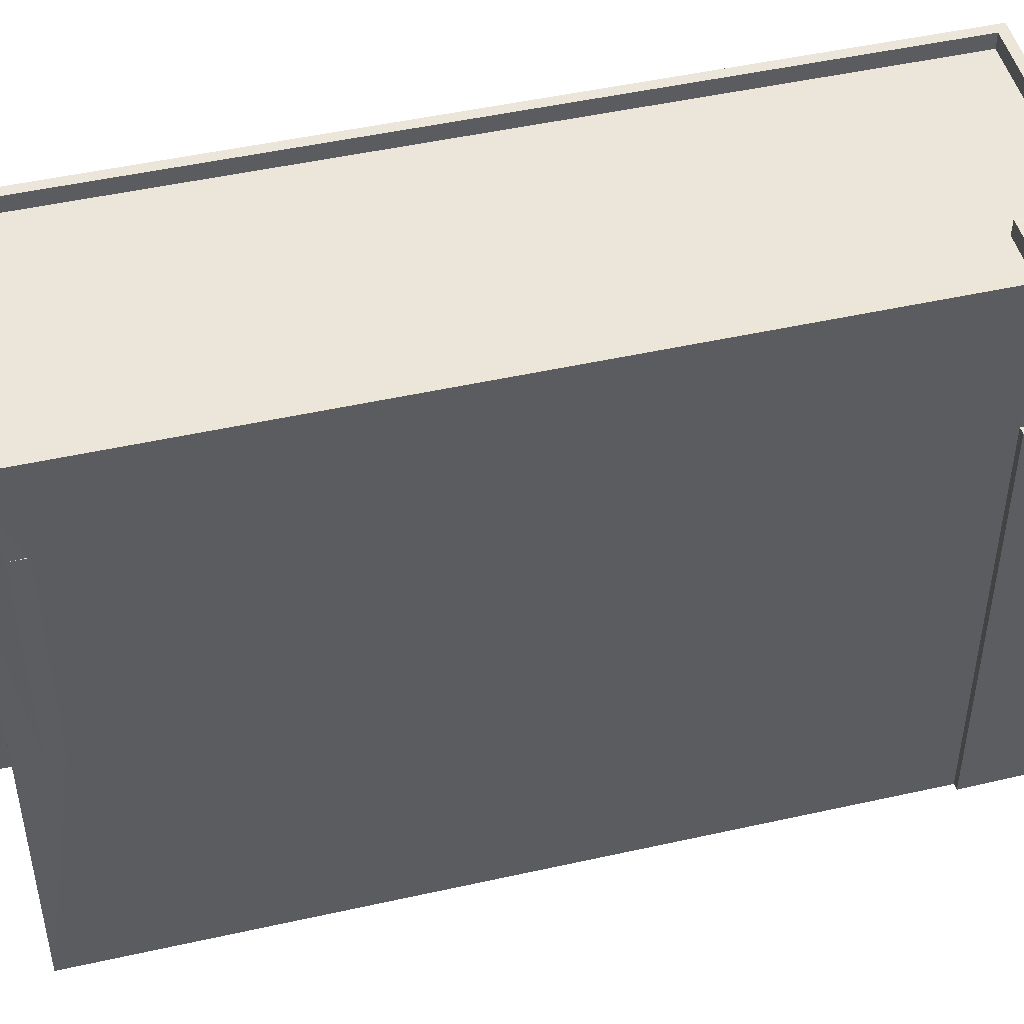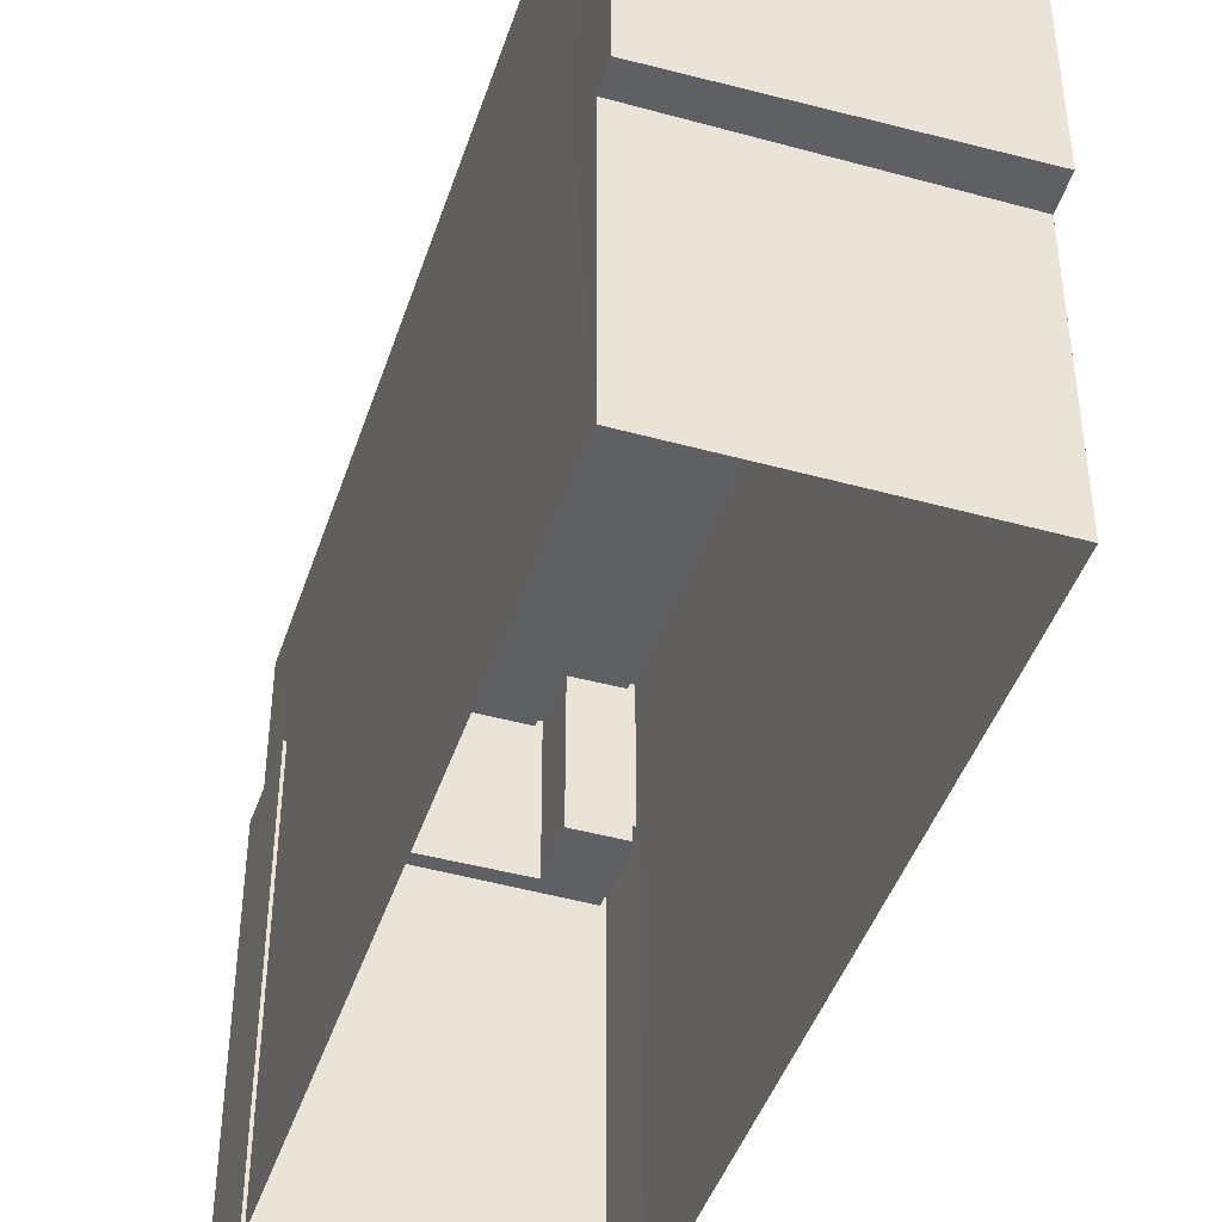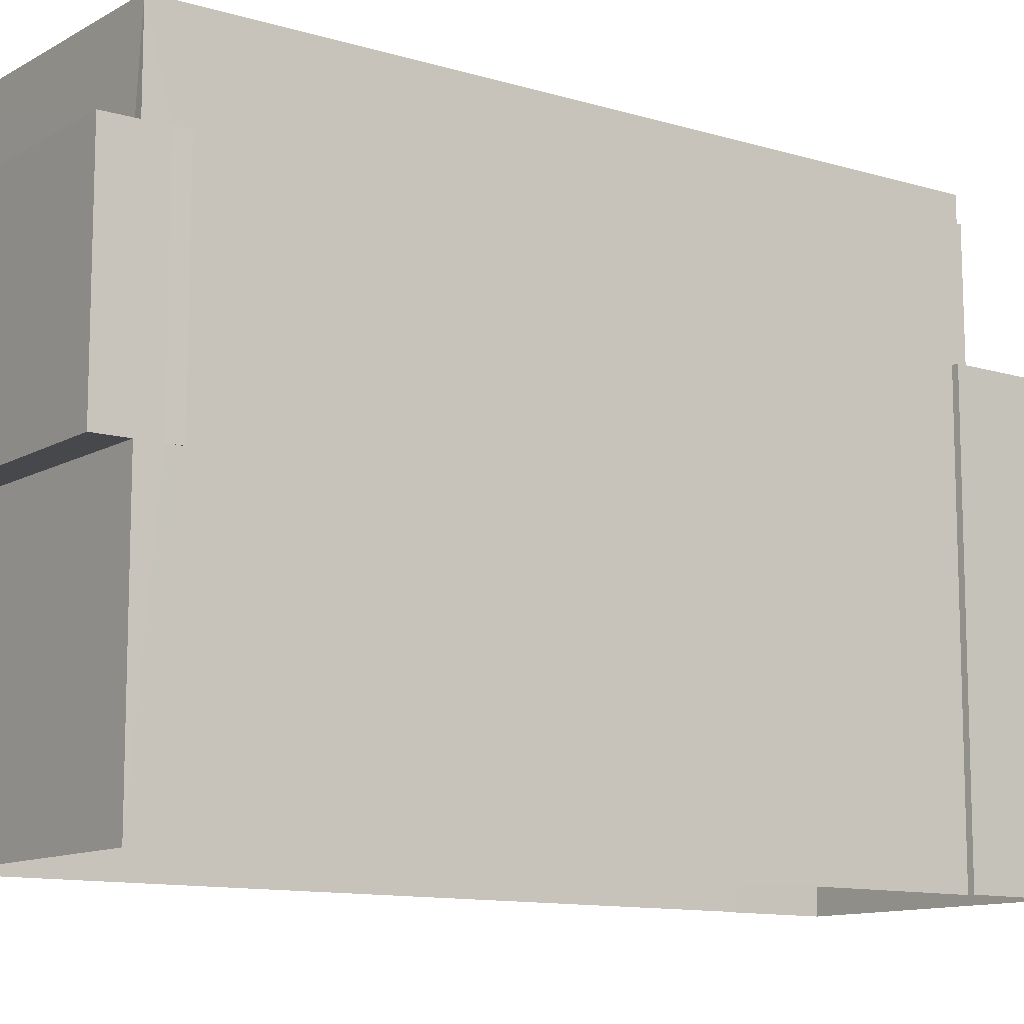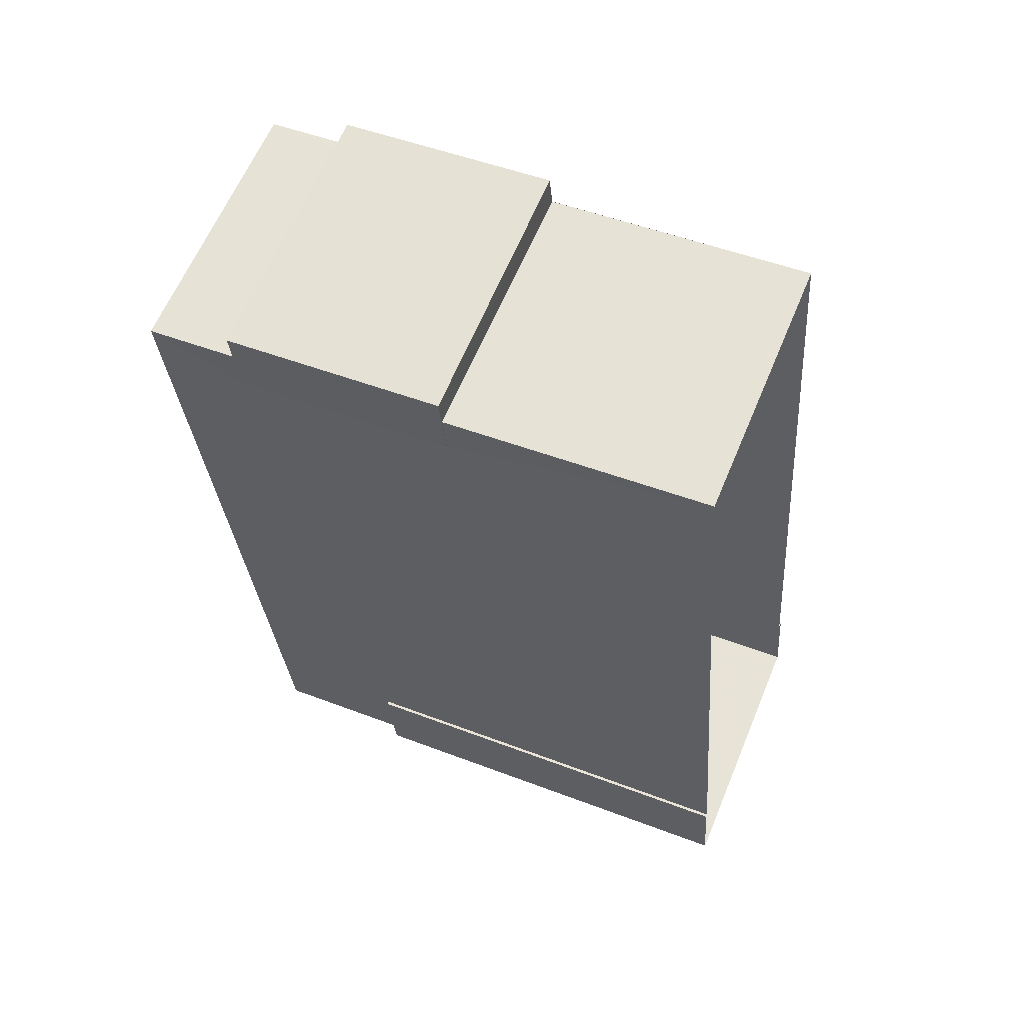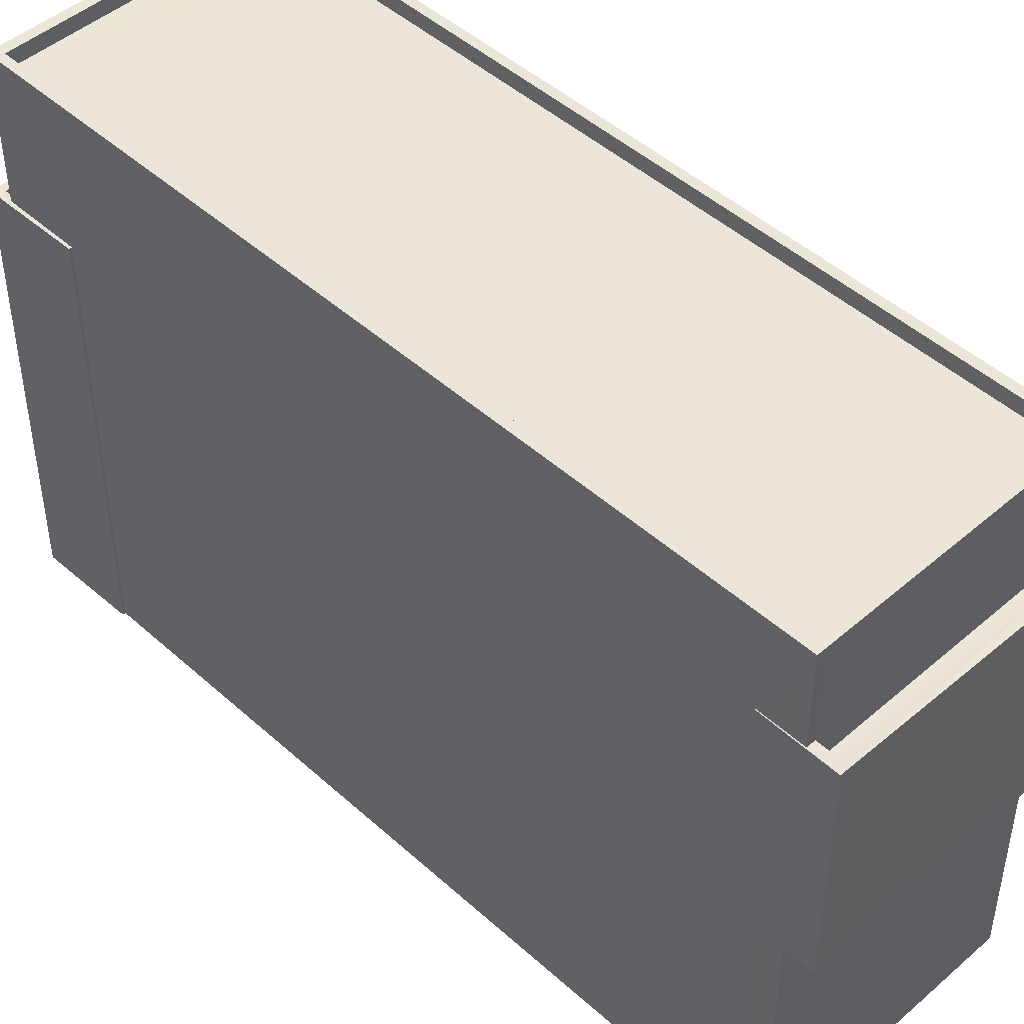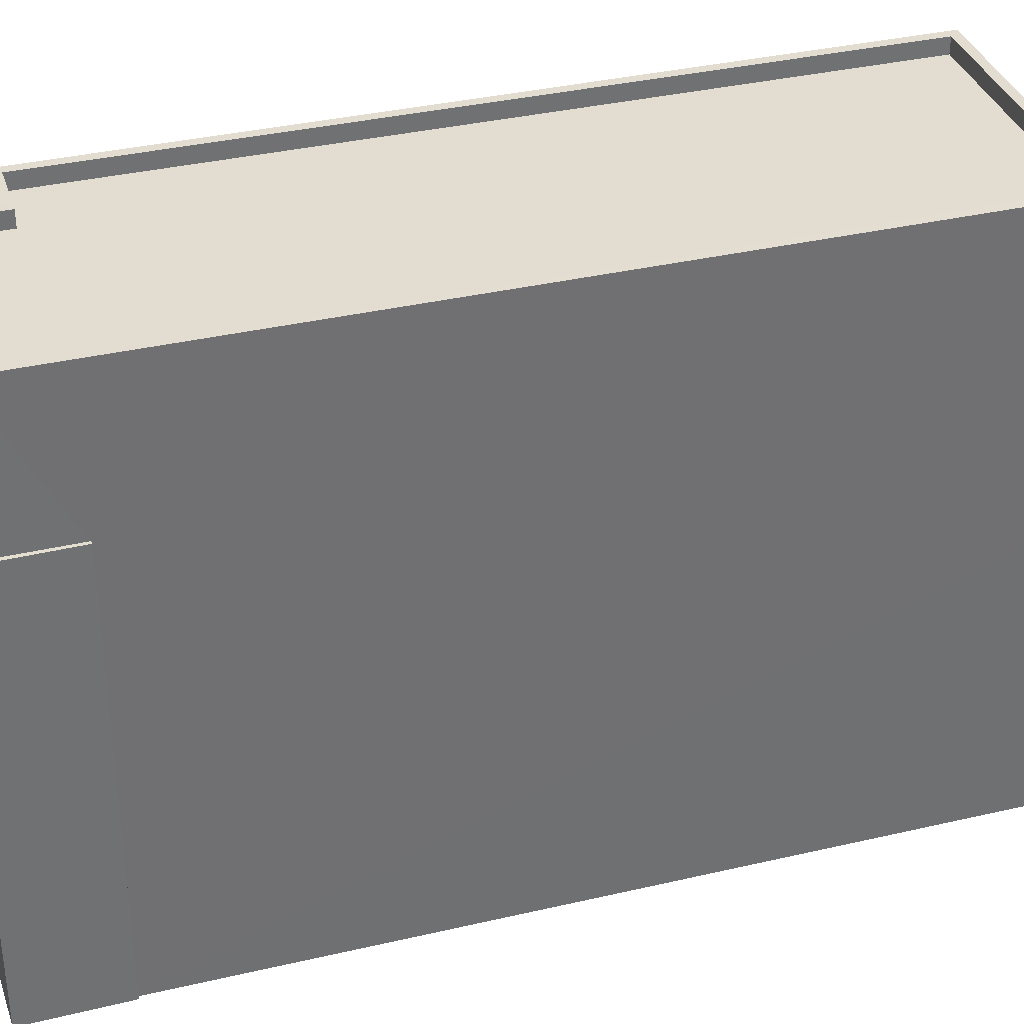
<metadata>
{"format":"obj","ext":"obj","renderer":"f3d","projection":"perspective","resolution":1024,"background":"white","views":[{"elev":47.8,"azim":-115.4,"up":"+Z"},{"elev":-44.1,"azim":150.9,"up":"+Z"},{"elev":-11.3,"azim":-137.7,"up":"+Z"},{"elev":49.7,"azim":112.9,"up":"+Y"},{"elev":46.9,"azim":124.3,"up":"+Z"},{"elev":35.3,"azim":61.5,"up":"+Z"}]}
</metadata>
<code>
v -8.942e+04 -9.942e+04 6.707
v -8.942e+04 -9.944e+04 6.708
v -8.942e+04 -9.942e+04 6.708
v -8.943e+04 -9.943e+04 6.708
v -8.943e+04 -9.943e+04 6.708
v -8.943e+04 -9.944e+04 6.708
v -8.942e+04 -9.944e+04 6.708
v -8.942e+04 -9.944e+04 6.708
v -8.942e+04 -9.942e+04 10.97
v -8.942e+04 -9.942e+04 10.97
v -8.942e+04 -9.942e+04 10.97
v -8.942e+04 -9.942e+04 10.97
v -8.942e+04 -9.942e+04 10.97
v -8.942e+04 -9.942e+04 10.97
v -8.942e+04 -9.942e+04 10.97
v -8.942e+04 -9.942e+04 10.97
v -8.942e+04 -9.942e+04 10.97
v -8.943e+04 -9.944e+04 13.32
v -8.943e+04 -9.944e+04 13.32
v -8.943e+04 -9.944e+04 13.32
v -8.942e+04 -9.944e+04 13.32
v -8.942e+04 -9.944e+04 13.32
v -8.943e+04 -9.944e+04 13.32
v -8.942e+04 -9.942e+04 15.91
v -8.942e+04 -9.942e+04 15.91
v -8.942e+04 -9.942e+04 15.91
v -8.942e+04 -9.942e+04 15.91
v -8.943e+04 -9.944e+04 15.91
v -8.942e+04 -9.944e+04 15.91
v -8.943e+04 -9.944e+04 15.91
v -8.942e+04 -9.944e+04 15.91
v -8.943e+04 -9.943e+04 15.91
v -8.943e+04 -9.944e+04 15.91
v -8.943e+04 -9.944e+04 15.91
v -8.943e+04 -9.944e+04 15.91
v -8.942e+04 -9.942e+04 14.07
v -8.942e+04 -9.942e+04 14.07
v -8.942e+04 -9.942e+04 14.07
v -8.942e+04 -9.942e+04 14.07
v -8.942e+04 -9.942e+04 14.47
v -8.942e+04 -9.942e+04 14.47
v -8.942e+04 -9.942e+04 14.47
v -8.943e+04 -9.944e+04 15.66
v -8.942e+04 -9.942e+04 15.66
v -8.942e+04 -9.942e+04 15.66
v -8.943e+04 -9.943e+04 15.66
v -8.942e+04 -9.944e+04 15.66
v -8.943e+04 -9.944e+04 15.66
v -8.942e+04 -9.942e+04 14.47
v -8.942e+04 -9.942e+04 14.47
v -8.942e+04 -9.942e+04 14.47
v -8.942e+04 -9.942e+04 14.47
v -8.942e+04 -9.942e+04 14.47
v -8.942e+04 -9.942e+04 14.47
v -8.942e+04 -9.942e+04 14.47
v -8.942e+04 -9.942e+04 14.47
v -8.942e+04 -9.942e+04 14.47
v -8.942e+04 -9.942e+04 14.47
v -8.943e+04 -9.943e+04 13.57
v -8.943e+04 -9.944e+04 13.57
v -8.943e+04 -9.944e+04 13.57
v -8.943e+04 -9.943e+04 13.57
v -8.942e+04 -9.944e+04 13.57
v -8.942e+04 -9.944e+04 13.57
v -8.942e+04 -9.944e+04 13.57
v -8.942e+04 -9.944e+04 13.57
v -8.943e+04 -9.944e+04 13.57
v -8.943e+04 -9.944e+04 13.57
v -8.942e+04 -9.944e+04 13.57
v -8.942e+04 -9.944e+04 13.57
v -8.942e+04 -9.942e+04 14.07
v -8.942e+04 -9.942e+04 14.47
v -8.942e+04 -9.942e+04 14.07
f 1 2 3
f 3 2 4
f 5 4 6
f 2 7 8
f 6 4 8
f 4 2 8
f 9 10 11
f 11 10 12
f 9 13 10
f 12 10 14
f 15 16 17
f 18 19 20
f 21 20 22
f 22 20 23
f 20 19 23
f 24 25 26
f 25 27 26
f 28 29 30
f 29 27 25
f 31 29 25
f 30 29 31
f 24 26 32
f 26 33 32
f 32 34 35
f 35 34 30
f 30 34 28
f 32 33 34
f 36 37 38
f 39 36 38
f 40 41 42
f 43 44 45
f 45 46 43
f 47 44 43
f 48 47 43
f 49 50 51
f 50 52 51
f 53 54 55
f 55 54 56
f 54 52 56
f 57 51 58
f 58 52 54
f 51 52 58
f 59 60 61
f 59 61 62
f 63 64 65
f 66 67 60
f 64 66 65
f 61 67 68
f 69 70 64
f 66 70 67
f 60 67 61
f 70 66 64
f 1 3 14
f 10 1 14
f 27 53 26
f 51 57 27
f 14 3 71
f 72 26 55
f 71 72 55
f 39 57 36
f 14 71 55
f 26 53 55
f 39 53 57
f 57 53 27
f 61 33 62
f 4 62 16
f 3 4 16
f 42 33 26
f 3 15 71
f 40 26 72
f 71 15 73
f 40 42 26
f 16 62 42
f 3 16 15
f 62 33 42
f 39 38 54
f 53 39 54
f 40 72 71
f 73 40 71
f 25 45 44
f 25 24 45
f 70 22 23
f 67 70 23
f 13 9 50
f 49 13 50
f 32 46 45
f 24 32 45
f 36 58 37
f 36 57 58
f 59 5 6
f 60 59 6
f 20 69 28
f 28 69 29
f 20 21 69
f 29 69 64
f 59 4 5
f 59 62 4
f 31 47 48
f 30 31 48
f 69 22 70
f 69 21 22
f 14 56 12
f 14 55 56
f 18 20 28
f 34 18 28
f 67 23 19
f 68 67 19
f 25 44 47
f 31 25 47
f 19 18 68
f 61 68 33
f 33 68 34
f 68 18 34
f 27 29 49
f 29 64 63
f 27 49 51
f 1 10 13
f 1 13 2
f 13 63 2
f 49 63 13
f 49 29 63
f 35 43 46
f 32 35 46
f 58 38 37
f 58 54 38
f 17 41 73
f 17 73 15
f 41 40 73
f 65 66 8
f 7 65 8
f 2 63 65
f 7 2 65
f 42 41 17
f 16 42 17
f 56 52 11
f 12 56 11
f 35 48 43
f 35 30 48
f 11 52 50
f 9 11 50
f 66 6 8
f 66 60 6

</code>
